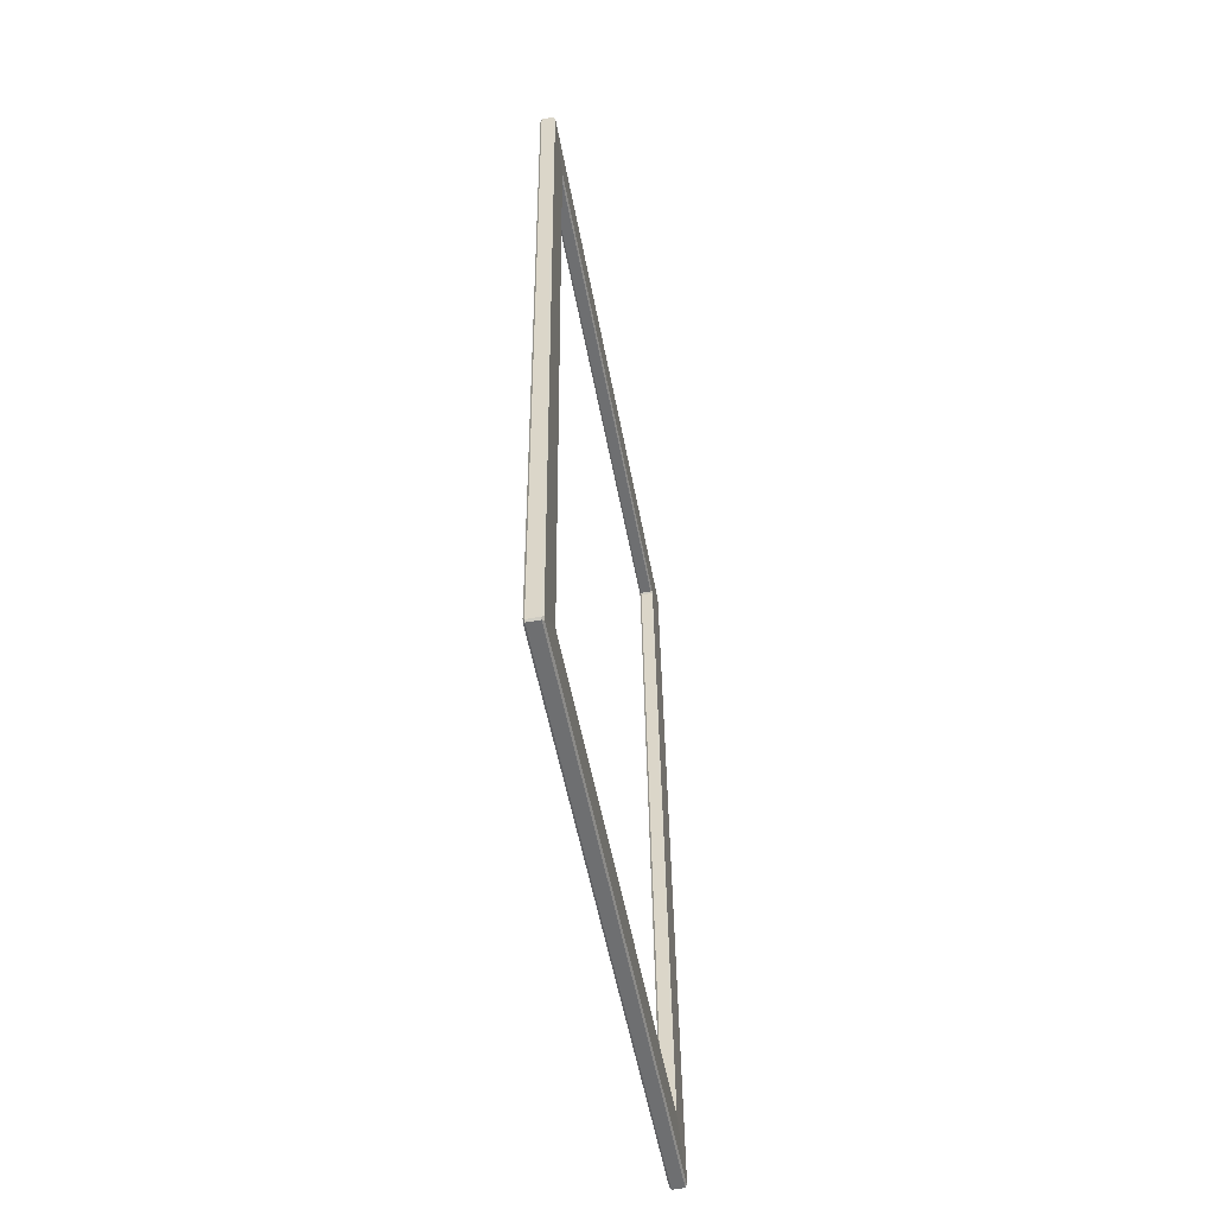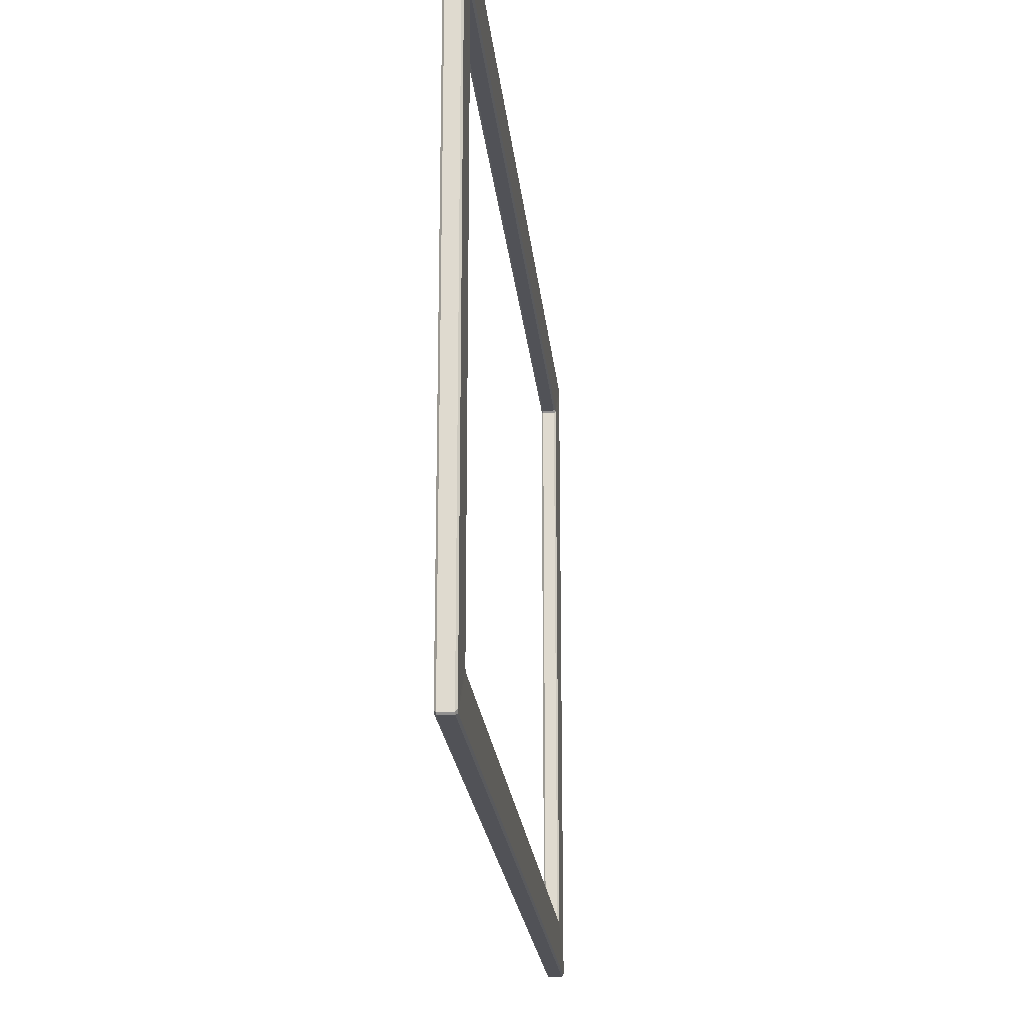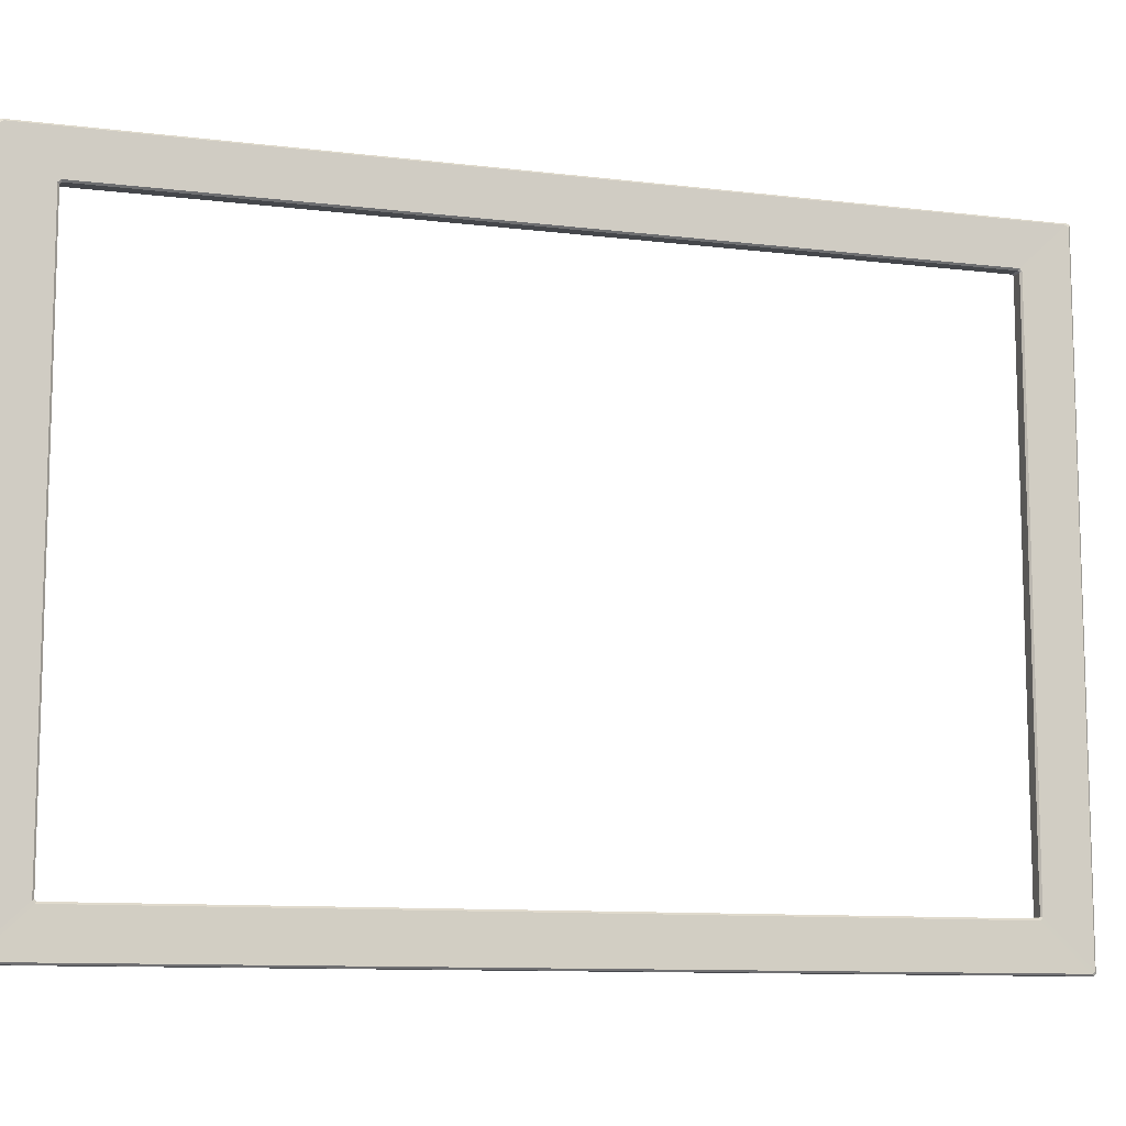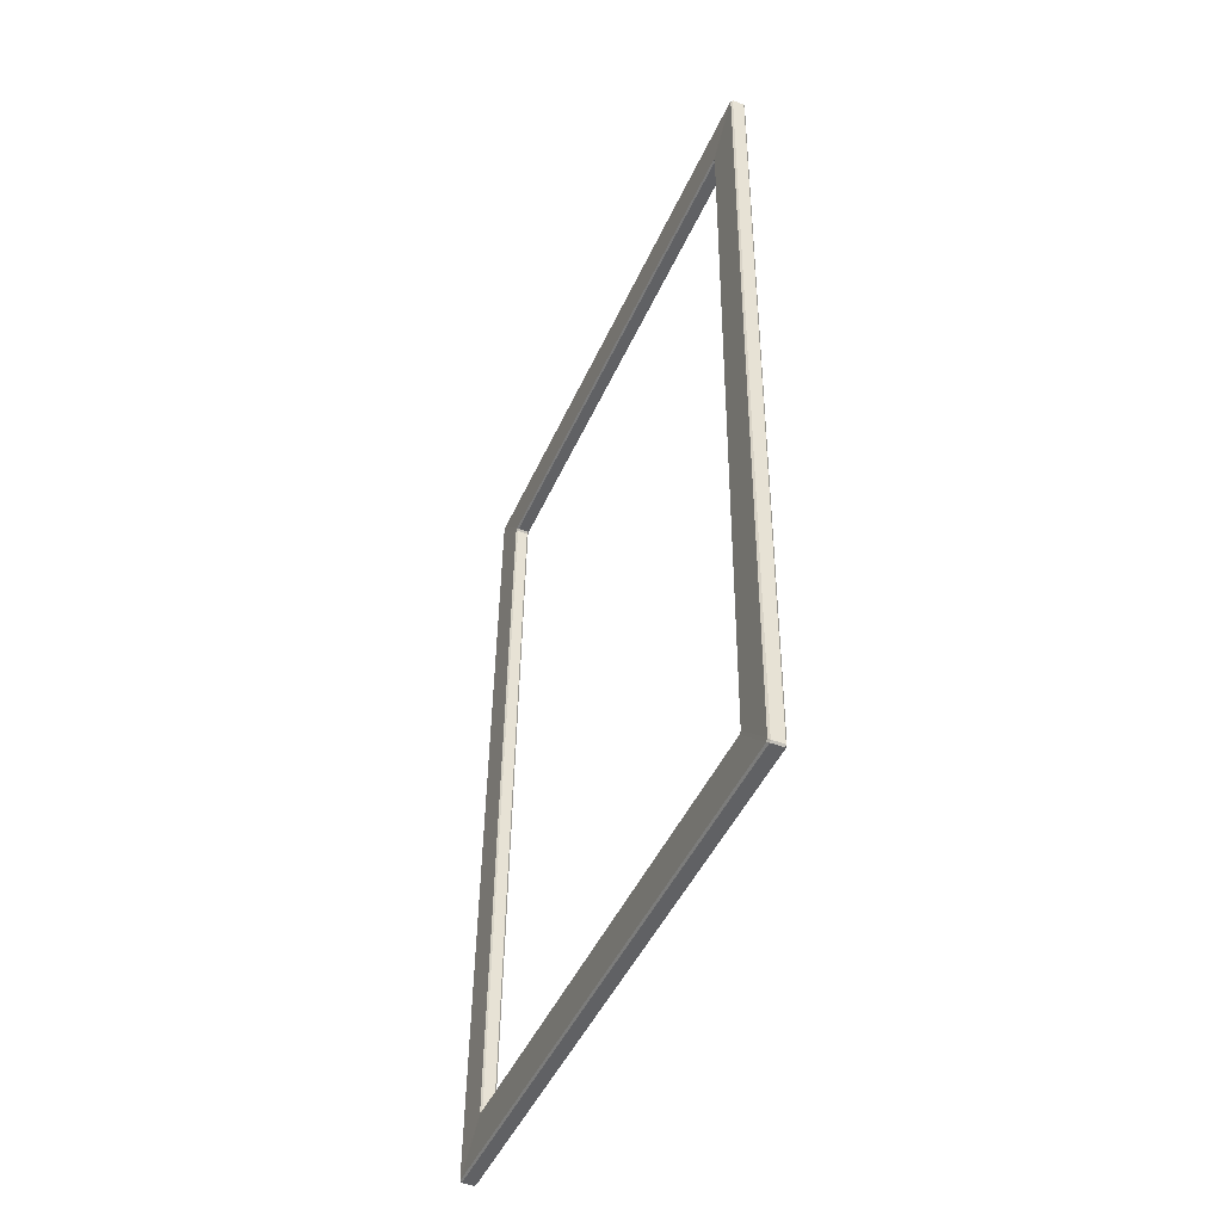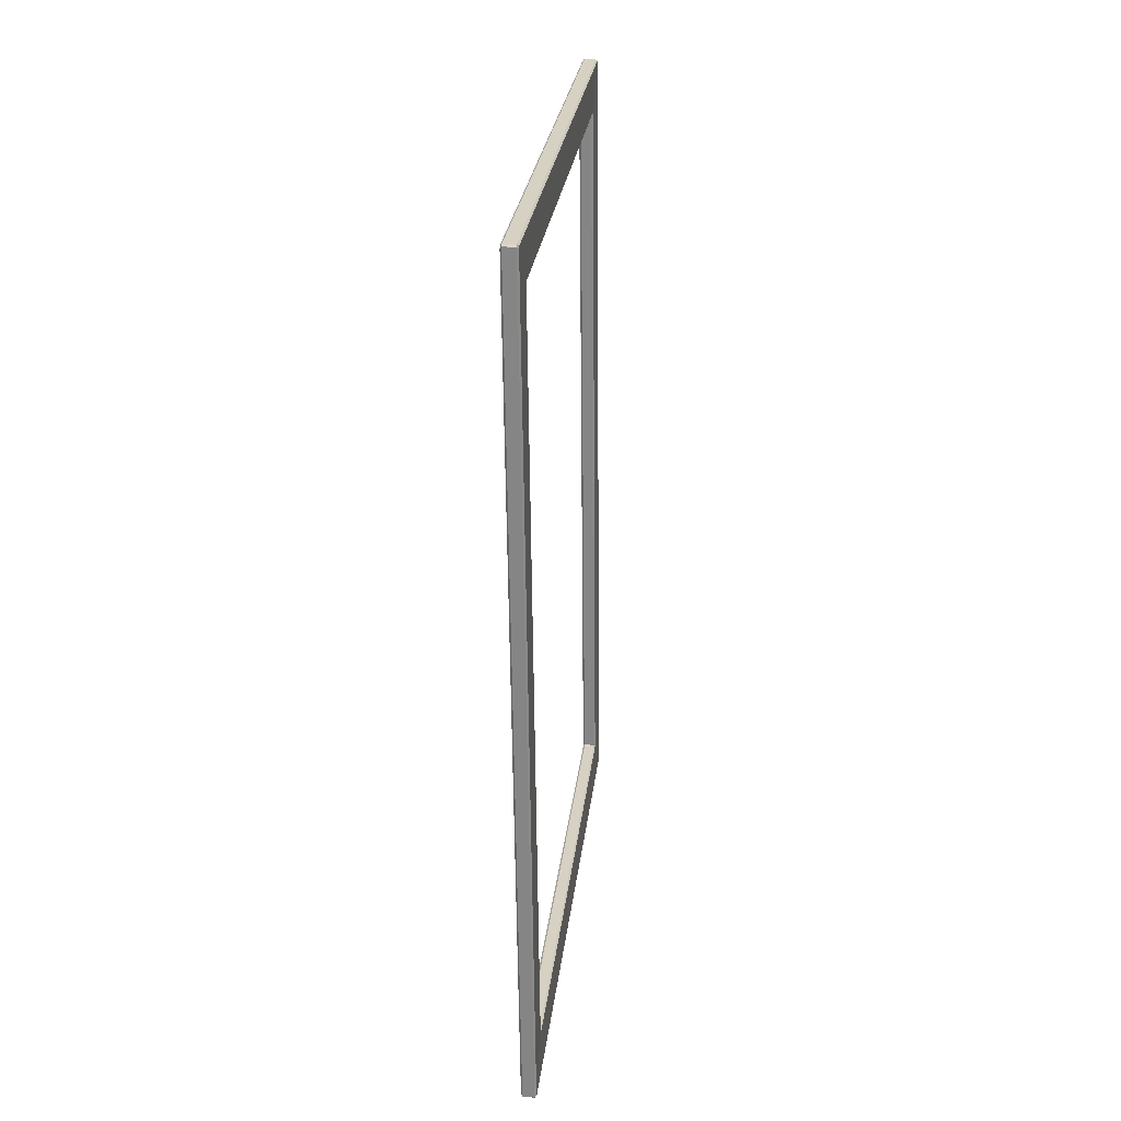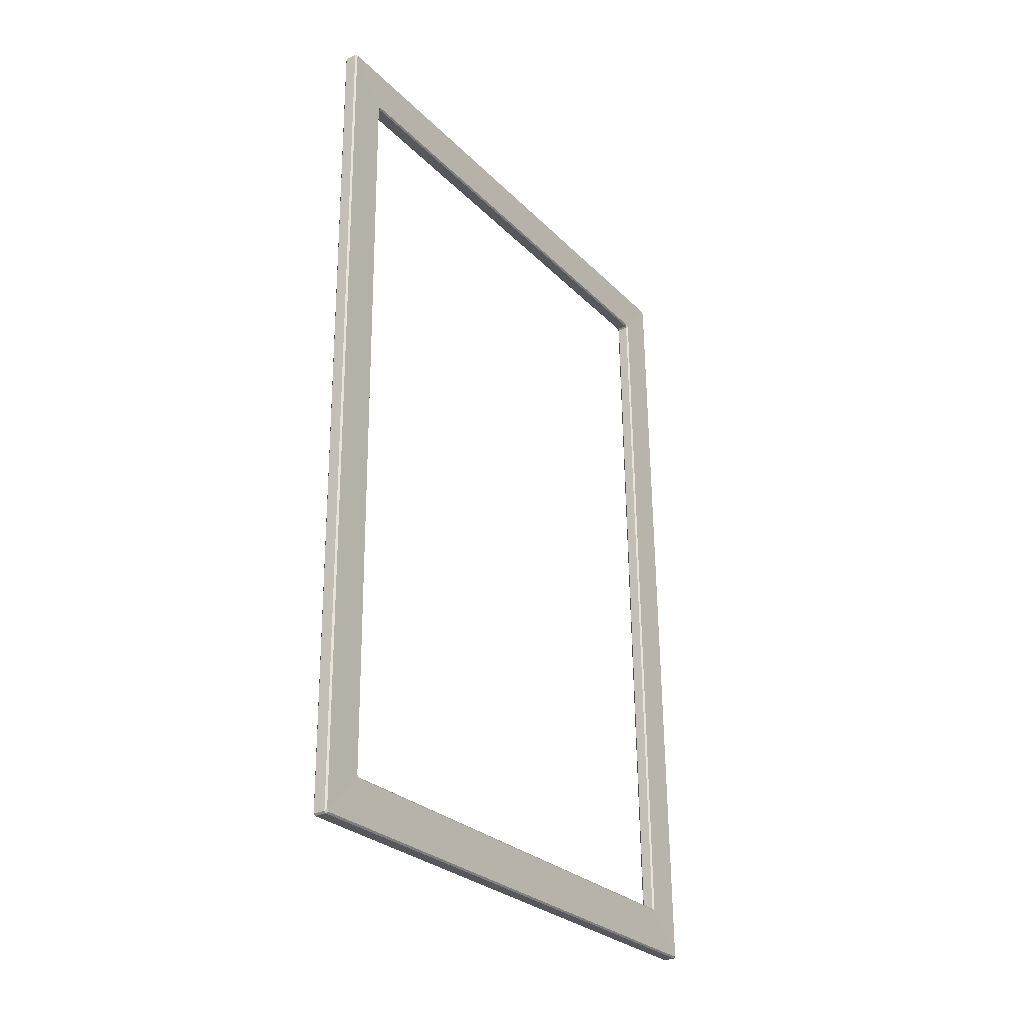
<metadata>
{"format":"obj","ext":"obj","renderer":"f3d","projection":"perspective","resolution":1024,"background":"white","views":[{"elev":-54.3,"azim":-169.4,"up":"+Y"},{"elev":-21.5,"azim":-175.1,"up":"+Z"},{"elev":-10.5,"azim":72.4,"up":"+Z"},{"elev":-46.6,"azim":-23.3,"up":"+Y"},{"elev":27.3,"azim":-173.3,"up":"+Y"},{"elev":-27.8,"azim":-145.6,"up":"+Y"}]}
</metadata>
<code>
v -2.434 1.676 3.928
v -2.437 1.413 3.928
v -2.44 1.413 3.928
v -2.438 1.676 3.928
v -2.437 1.413 3.741
v -2.434 1.676 3.741
v -2.438 1.676 3.741
v -2.44 1.413 3.741
v -2.434 1.677 3.742
v -2.434 1.677 3.927
v -2.438 1.677 3.927
v -2.438 1.677 3.742
v -2.437 1.412 3.927
v -2.437 1.412 3.742
v -2.44 1.412 3.742
v -2.44 1.412 3.927
v -2.434 1.662 3.755
v -2.437 1.427 3.755
v -2.44 1.427 3.755
v -2.438 1.662 3.755
v -2.441 1.427 3.754
v -2.441 1.414 3.742
v -2.438 1.675 3.742
v -2.438 1.662 3.754
v -2.437 1.427 3.914
v -2.434 1.662 3.914
v -2.438 1.662 3.914
v -2.44 1.427 3.914
v -2.437 1.427 3.755
v -2.437 1.427 3.914
v -2.44 1.427 3.914
v -2.44 1.427 3.755
v -2.434 1.662 3.914
v -2.434 1.662 3.755
v -2.438 1.662 3.755
v -2.438 1.662 3.914
v -2.433 1.676 3.927
v -2.433 1.676 3.743
v -2.434 1.663 3.755
v -2.434 1.663 3.914
v -2.436 1.413 3.743
v -2.436 1.413 3.927
v -2.436 1.426 3.914
v -2.436 1.426 3.755
v -2.436 1.414 3.927
v -2.433 1.675 3.927
v -2.434 1.662 3.915
v -2.436 1.427 3.915
v -2.441 1.426 3.914
v -2.441 1.413 3.927
v -2.441 1.413 3.743
v -2.441 1.426 3.755
v -2.438 1.663 3.755
v -2.438 1.676 3.743
v -2.438 1.676 3.927
v -2.438 1.663 3.914
v -2.438 1.662 3.915
v -2.438 1.675 3.927
v -2.441 1.414 3.927
v -2.441 1.427 3.915
v -2.434 1.677 3.742
v -2.434 1.676 3.741
v -2.433 1.675 3.742
v -2.433 1.676 3.743
v -2.437 1.413 3.741
v -2.437 1.412 3.742
v -2.436 1.413 3.743
v -2.436 1.414 3.742
v -2.436 1.413 3.927
v -2.437 1.412 3.927
v -2.437 1.413 3.928
v -2.436 1.414 3.927
v -2.434 1.676 3.928
v -2.434 1.677 3.927
v -2.433 1.676 3.927
v -2.433 1.675 3.927
v -2.434 1.662 3.915
v -2.434 1.663 3.914
v -2.434 1.662 3.914
v -2.434 1.662 3.914
v -2.436 1.427 3.915
v -2.437 1.427 3.914
v -2.437 1.427 3.914
v -2.436 1.426 3.914
v -2.436 1.427 3.754
v -2.436 1.426 3.755
v -2.437 1.427 3.755
v -2.437 1.427 3.755
v -2.434 1.663 3.755
v -2.434 1.662 3.754
v -2.434 1.662 3.755
v -2.434 1.662 3.755
v -2.438 1.662 3.755
v -2.438 1.662 3.754
v -2.438 1.663 3.755
v -2.438 1.662 3.755
v -2.44 1.427 3.755
v -2.441 1.426 3.755
v -2.441 1.427 3.754
v -2.44 1.427 3.755
v -2.44 1.427 3.914
v -2.44 1.427 3.914
v -2.441 1.427 3.915
v -2.441 1.426 3.914
v -2.438 1.662 3.914
v -2.438 1.663 3.914
v -2.438 1.662 3.915
v -2.438 1.662 3.914
v -2.438 1.676 3.928
v -2.438 1.675 3.927
v -2.438 1.676 3.927
v -2.438 1.677 3.927
v -2.44 1.413 3.928
v -2.44 1.412 3.927
v -2.441 1.413 3.927
v -2.441 1.414 3.927
v -2.44 1.413 3.741
v -2.441 1.414 3.742
v -2.441 1.413 3.743
v -2.44 1.412 3.742
v -2.438 1.677 3.742
v -2.438 1.676 3.743
v -2.438 1.675 3.742
v -2.438 1.676 3.741
v -2.437 1.412 3.742
v -2.437 1.412 3.927
v -2.436 1.413 3.927
v -2.436 1.413 3.743
v -2.434 1.676 3.741
v -2.437 1.413 3.741
v -2.436 1.414 3.742
v -2.433 1.675 3.742
v -2.433 1.676 3.743
v -2.433 1.676 3.927
v -2.434 1.677 3.927
v -2.434 1.677 3.742
v -2.437 1.413 3.928
v -2.434 1.676 3.928
v -2.433 1.675 3.927
v -2.436 1.414 3.927
v -2.433 1.676 3.927
v -2.434 1.663 3.914
v -2.434 1.662 3.915
v -2.433 1.675 3.927
v -2.434 1.662 3.914
v -2.437 1.427 3.914
v -2.436 1.427 3.915
v -2.434 1.662 3.915
v -2.436 1.414 3.927
v -2.436 1.427 3.915
v -2.436 1.426 3.914
v -2.436 1.413 3.927
v -2.433 1.675 3.742
v -2.434 1.662 3.754
v -2.434 1.663 3.755
v -2.433 1.676 3.743
v -2.434 1.663 3.914
v -2.434 1.663 3.755
v -2.434 1.662 3.755
v -2.434 1.662 3.914
v -2.436 1.413 3.743
v -2.436 1.426 3.755
v -2.436 1.427 3.754
v -2.436 1.414 3.742
v -2.437 1.427 3.755
v -2.434 1.662 3.755
v -2.434 1.662 3.754
v -2.436 1.427 3.754
v -2.437 1.427 3.914
v -2.437 1.427 3.755
v -2.436 1.426 3.755
v -2.436 1.426 3.914
v -2.437 1.427 3.914
v -2.44 1.427 3.914
v -2.44 1.427 3.914
v -2.437 1.427 3.914
v -2.44 1.427 3.755
v -2.44 1.427 3.914
v -2.441 1.426 3.914
v -2.441 1.426 3.755
v -2.437 1.427 3.755
v -2.44 1.427 3.755
v -2.44 1.427 3.755
v -2.437 1.427 3.755
v -2.438 1.662 3.755
v -2.44 1.427 3.755
v -2.441 1.427 3.754
v -2.438 1.662 3.754
v -2.434 1.662 3.755
v -2.438 1.662 3.755
v -2.438 1.662 3.755
v -2.434 1.662 3.755
v -2.438 1.663 3.755
v -2.438 1.663 3.914
v -2.438 1.662 3.914
v -2.438 1.662 3.755
v -2.434 1.662 3.914
v -2.438 1.662 3.914
v -2.438 1.662 3.914
v -2.434 1.662 3.914
v -2.44 1.427 3.914
v -2.438 1.662 3.914
v -2.438 1.662 3.915
v -2.441 1.427 3.915
v -2.437 1.412 3.927
v -2.44 1.412 3.927
v -2.44 1.413 3.928
v -2.437 1.413 3.928
v -2.438 1.676 3.928
v -2.44 1.413 3.928
v -2.441 1.414 3.927
v -2.438 1.675 3.927
v -2.434 1.676 3.928
v -2.438 1.676 3.928
v -2.438 1.677 3.927
v -2.434 1.677 3.927
v -2.438 1.676 3.927
v -2.438 1.676 3.743
v -2.438 1.677 3.742
v -2.438 1.677 3.927
v -2.434 1.677 3.742
v -2.438 1.677 3.742
v -2.438 1.676 3.741
v -2.434 1.676 3.741
v -2.44 1.413 3.741
v -2.438 1.676 3.741
v -2.438 1.675 3.742
v -2.441 1.414 3.742
v -2.437 1.413 3.741
v -2.44 1.413 3.741
v -2.44 1.412 3.742
v -2.437 1.412 3.742
v -2.44 1.412 3.927
v -2.44 1.412 3.742
v -2.441 1.413 3.743
v -2.441 1.413 3.927
v -2.438 1.663 3.914
v -2.438 1.676 3.927
v -2.438 1.675 3.927
v -2.438 1.662 3.915
v -2.441 1.427 3.915
v -2.441 1.414 3.927
v -2.441 1.413 3.927
v -2.441 1.426 3.914
v -2.438 1.662 3.754
v -2.438 1.675 3.742
v -2.438 1.676 3.743
v -2.438 1.663 3.755
v -2.441 1.426 3.755
v -2.441 1.413 3.743
v -2.441 1.414 3.742
v -2.441 1.427 3.754
v -2.433 1.675 3.742
v -2.436 1.414 3.742
v -2.436 1.427 3.754
v -2.434 1.662 3.754
f 1 2 3
f 1 3 4
f 5 6 7
f 5 7 8
f 9 10 11
f 9 11 12
f 13 14 15
f 13 15 16
f 17 18 19
f 17 19 20
f 21 22 23
f 21 23 24
f 25 26 27
f 25 27 28
f 29 30 31
f 29 31 32
f 33 34 35
f 33 35 36
f 37 38 39
f 37 39 40
f 41 42 43
f 41 43 44
f 45 46 47
f 45 47 48
f 49 50 51
f 49 51 52
f 53 54 55
f 53 55 56
f 57 58 59
f 57 59 60
f 61 62 63
f 61 63 64
f 65 66 67
f 65 67 68
f 69 70 71
f 69 71 72
f 73 74 75
f 73 75 76
f 77 78 79
f 77 79 80
f 81 82 83
f 81 83 84
f 85 86 87
f 85 87 88
f 89 90 91
f 89 91 92
f 93 94 95
f 93 95 96
f 97 98 99
f 97 99 100
f 101 102 103
f 101 103 104
f 105 106 107
f 105 107 108
f 109 110 111
f 109 111 112
f 113 114 115
f 113 115 116
f 117 118 119
f 117 119 120
f 121 122 123
f 121 123 124
f 125 126 127
f 125 127 128
f 129 130 131
f 129 131 132
f 133 134 135
f 133 135 136
f 137 138 139
f 137 139 140
f 141 142 143
f 141 143 144
f 145 146 147
f 145 147 148
f 149 150 151
f 149 151 152
f 153 154 155
f 153 155 156
f 157 158 159
f 157 159 160
f 161 162 163
f 161 163 164
f 165 166 167
f 165 167 168
f 169 170 171
f 169 171 172
f 173 174 175
f 173 175 176
f 177 178 179
f 177 179 180
f 181 182 183
f 181 183 184
f 185 186 187
f 185 187 188
f 189 190 191
f 189 191 192
f 193 194 195
f 193 195 196
f 197 198 199
f 197 199 200
f 201 202 203
f 201 203 204
f 205 206 207
f 205 207 208
f 209 210 211
f 209 211 212
f 213 214 215
f 213 215 216
f 217 218 219
f 217 219 220
f 221 222 223
f 221 223 224
f 225 226 227
f 225 227 228
f 229 230 231
f 229 231 232
f 233 234 235
f 233 235 236
f 237 238 239
f 237 239 240
f 241 242 243
f 241 243 244
f 245 246 247
f 245 247 248
f 249 250 251
f 249 251 252
f 253 254 255
f 253 255 256

</code>
